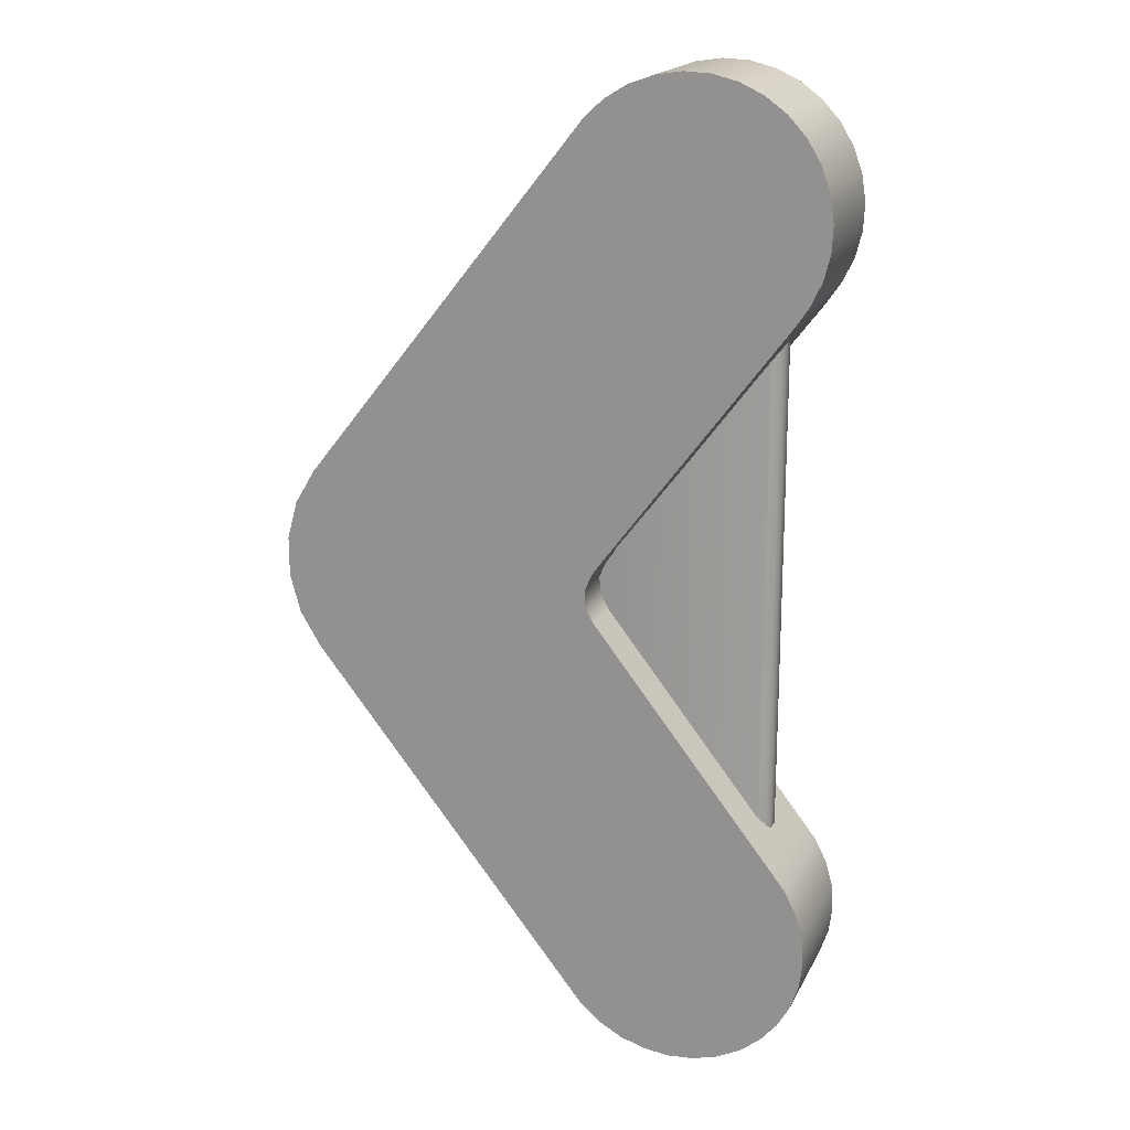
<metadata>
{"format":"obj","ext":"obj","renderer":"f3d","projection":"perspective","resolution":1024,"background":"white","views":[{"elev":18.5,"azim":-160.0,"up":"+Y"}]}
</metadata>
<code>
g ENV_SY02_Chevron_MO_low1
v -0.9005 1.134 0.07643
v -0.1177 0.269 0.07643
v -0.1177 -0.269 0.07643
v -0.9005 -1.134 0.07643
v -0.9489 -1.203 0.0324
v -0.9489 1.203 0.0324
v -0.9489 1.203 -0.0324
v -0.9489 -1.203 -0.0324
v -0.9005 -1.134 -0.07643
v -0.9005 1.134 -0.07643
v -0.1177 0.269 -0.07643
v -0.1177 -0.269 -0.07643
v 0.3748 -0.9059 0.2693
v 0.3843 -0.8548 0.1206
v 0.3843 -0.8548 0.2693
v 0.3748 -0.9059 0.1206
v 0.3497 -0.9515 0.2693
v 0.3497 -0.9515 0.1206
v -0.2801 -1.784 0.2693
v -0.2801 -1.784 0.1206
v -0.4006 -1.878 0.2693
v -0.4006 -1.878 0.1206
v -0.5479 -1.919 0.2693
v -0.5479 -1.919 0.1206
v -0.6995 -1.9 0.2693
v -0.6995 -1.9 0.1206
v -0.8324 -1.825 0.2693
v -0.8324 -1.825 0.1206
v -0.9263 -1.704 0.1206
v -0.9263 -1.704 0.2693
v -0.967 -1.557 0.1206
v -0.967 -1.557 0.2693
v -0.9482 -1.405 0.1206
v -0.9482 -1.405 0.2693
v -0.8728 -1.272 0.1206
v -0.8728 -1.272 0.2693
v -0.1337 -0.3467 0.2693
v -0.1337 -0.3467 0.1206
v -0.08789 -0.3146 0.2693
v -0.08789 -0.3146 0.1206
v -0.03201 -0.3122 0.2693
v -0.03201 -0.3122 0.1206
v 0.01635 -0.3402 0.2693
v 0.01635 -0.3402 0.1206
v 0.1892 -0.5491 0.1206
v 0.1892 -0.5491 0.2693
v 0.3548 -0.7563 0.2693
v 0.3548 -0.7563 0.1206
v 0.3774 -0.8032 0.2693
v 0.3774 -0.8032 0.1206
v 0.3843 -0.8548 0.2693
v 0.3843 -0.8548 0.1206
v -0.185 -0.009808 -0.2693
v -0.1758 -0.009808 0.2693
v -0.188 -0.08206 0.2693
v -0.188 -0.08206 -0.2693
v -0.223 -0.1464 0.2693
v -0.223 -0.1464 -0.2693
v -1.009 -1.149 -0.2693
v -1.009 -1.149 0.2693
v -1.079 -1.238 0.2693
v -1.079 -1.238 -0.2693
v -1.129 -1.339 0.2693
v -1.129 -1.339 -0.2693
v -1.159 -1.448 0.2693
v -1.159 -1.448 -0.2693
v -1.168 -1.56 0.2693
v -1.168 -1.56 -0.2693
v -1.154 -1.672 0.2693
v -1.154 -1.672 -0.2693
v -1.118 -1.78 0.2693
v -1.118 -1.78 -0.2693
v -1.062 -1.878 0.2693
v -1.062 -1.878 -0.2693
v -0.9883 -1.963 0.2693
v -0.9883 -1.963 -0.2693
v -0.8991 -2.033 0.2693
v -0.8991 -2.033 -0.2693
v -0.7982 -2.083 0.2693
v -0.7982 -2.083 -0.2693
v -0.6892 -2.113 0.2693
v -0.6892 -2.113 -0.2693
v -0.5766 -2.121 0.2693
v -0.5766 -2.121 -0.2693
v -0.4645 -2.107 0.2693
v -0.4645 -2.107 -0.2693
v -0.3573 -2.072 0.2693
v -0.3573 -2.072 -0.2693
v -0.2591 -2.016 0.2693
v -0.2591 -2.016 -0.2693
v -0.1736 -1.942 0.2693
v -0.1736 -1.942 -0.2693
v 1.045 -0.4057 -0.2693
v 1.045 -0.4057 0.2693
v 1.133 -0.2593 0.2693
v 1.133 -0.2593 -0.2693
v 1.178 -0.09494 0.2693
v 1.178 -0.09494 -0.2693
v -0.214 0.06244 -0.2693
v -0.1758 -0.009808 0.2693
v -0.185 -0.009808 -0.2693
v -0.214 0.06244 0.2693
v -0.2595 0.1268 -0.2693
v -0.2464 0.1268 0.2693
v -1.036 1.16 0.2693
v -1.036 1.16 -0.2693
v -1.098 1.251 -0.2693
v -1.098 1.251 0.2693
v -1.146 1.353 -0.2693
v -1.146 1.353 0.2693
v -1.173 1.463 -0.2693
v -1.173 1.463 0.2693
v -1.178 1.576 -0.2693
v -1.178 1.576 0.2693
v -1.161 1.687 -0.2693
v -1.161 1.687 0.2693
v -1.123 1.794 -0.2693
v -1.123 1.794 0.2693
v -1.065 1.89 -0.2693
v -1.065 1.89 0.2693
v -0.9884 1.974 -0.2693
v -0.9884 1.974 0.2693
v -0.8975 2.041 -0.2693
v -0.8975 2.041 0.2693
v -0.7953 2.089 -0.2693
v -0.7953 2.089 0.2693
v -0.6856 2.116 -0.2693
v -0.6856 2.116 0.2693
v -0.5729 2.121 -0.2693
v -0.5729 2.121 0.2693
v -0.4611 2.105 -0.2693
v -0.4611 2.105 0.2693
v -0.3549 2.066 -0.2693
v -0.3549 2.066 0.2693
v -0.2582 2.008 -0.2693
v -0.2582 2.008 0.2693
v -0.1746 1.932 -0.2693
v -0.1746 1.932 0.2693
v 1.046 0.3866 0.2693
v 1.046 0.3866 -0.2693
v 1.133 0.24 -0.2693
v 1.133 0.24 0.2693
v 1.178 0.07552 -0.2693
v 1.178 0.07552 0.2693
v 1.178 -0.09494 -0.2693
v 1.178 -0.09494 0.2693
v 0.5222 -0.5288 0.1206
v 0.5668 -0.5597 0.1206
v 0.5668 -0.5597 0.2693
v 0.5222 -0.5288 0.2693
v -0.8749 1.243 0.2693
v -0.8749 1.243 0.1206
v -0.9531 1.374 0.1206
v -0.9531 1.374 0.2693
v -0.9751 1.526 0.1206
v -0.9751 1.526 0.2693
v -0.9376 1.674 0.1206
v -0.9376 1.674 0.2693
v 0.5668 -0.5597 0.1206
v 0.621 -0.5609 0.2693
v 0.5668 -0.5597 0.2693
v 0.621 -0.5609 0.1206
v 0.6669 -0.532 0.2693
v 0.6669 -0.532 0.1206
v 0.8421 -0.3219 0.1206
v 0.8421 -0.3219 0.2693
v 0.9036 -0.2352 0.1206
v 0.9036 -0.2352 0.2693
v 0.95 -0.1416 0.1206
v 0.95 -0.1416 0.2693
v 0.9717 -0.03933 0.2693
v 0.9717 -0.03933 0.1206
v 0.9672 0.0651 0.2693
v 0.9672 0.0651 0.1206
v 0.9369 0.1651 0.1206
v 0.9369 0.1651 0.2693
v 0.8827 0.2545 0.1206
v 0.8827 0.2545 0.2693
v -0.2932 1.768 0.1206
v -0.2932 1.768 0.2693
v -0.4157 1.859 0.2693
v -0.4157 1.859 0.1206
v -0.5638 1.896 0.2693
v -0.5638 1.896 0.1206
v -0.715 1.874 0.2693
v -0.715 1.874 0.1206
v -0.8463 1.796 0.2693
v -0.8463 1.796 0.1206
v -0.9376 1.674 0.2693
v -0.9376 1.674 0.1206
v 0.9369 0.1651 0.1206
v 0.9672 0.0651 0.1206
v 0.9717 -0.03933 0.1206
v 0.95 -0.1416 0.1206
v 0.8827 0.2545 0.1206
v -0.323 1.505 0.1206
v -0.2932 1.768 0.1206
v -0.3428 1.405 0.1206
v 0.9036 -0.2352 0.1206
v -0.3994 1.321 0.1206
v 0.8421 -0.3219 0.1206
v -0.3433 1.605 0.1206
v -0.3994 1.69 0.1206
v -0.4842 1.747 0.1206
v -0.4157 1.859 0.1206
v -0.5841 1.766 0.1206
v -0.5638 1.896 0.1206
v -0.684 1.747 0.1206
v -0.715 1.874 0.1206
v -0.7686 1.69 0.1206
v -0.8463 1.796 0.1206
v -0.8252 1.605 0.1206
v -0.9376 1.674 0.1206
v -0.8451 1.505 0.1206
v -0.9751 1.526 0.1206
v -0.8252 1.405 0.1206
v -0.9531 1.374 0.1206
v -0.7686 1.321 0.1206
v -0.8749 1.243 0.1206
v -0.684 1.264 0.1206
v 0.5222 -0.5288 0.1206
v -0.5841 1.244 0.1206
v -0.4842 1.264 0.1206
v 0.5668 -0.5597 0.1206
v 0.621 -0.5609 0.1206
v 0.6669 -0.532 0.1206
v 0.3774 -0.8032 0.1206
v 0.3843 -0.8548 0.1206
v 0.3748 -0.9059 0.1206
v 0.3548 -0.7563 0.1206
v 0.3497 -0.9515 0.1206
v -0.3193 -1.477 0.1206
v 0.1892 -0.5491 0.1206
v -0.3193 -1.579 0.1206
v -0.3584 -1.383 0.1206
v -0.2801 -1.784 0.1206
v 0.01635 -0.3402 0.1206
v -0.3584 -1.674 0.1206
v -0.4308 -1.31 0.1206
v -0.4006 -1.878 0.1206
v -0.03201 -0.3122 0.1206
v -0.4308 -1.746 0.1206
v -0.5479 -1.919 0.1206
v -0.5253 -1.785 0.1206
v -0.6995 -1.9 0.1206
v -0.6276 -1.785 0.1206
v -0.8324 -1.825 0.1206
v -0.722 -1.746 0.1206
v -0.9263 -1.704 0.1206
v -0.7943 -1.674 0.1206
v -0.967 -1.557 0.1206
v -0.8335 -1.579 0.1206
v -0.9482 -1.405 0.1206
v -0.8335 -1.477 0.1206
v -0.8728 -1.272 0.1206
v -0.7943 -1.383 0.1206
v -0.722 -1.31 0.1206
v -0.6276 -1.271 0.1206
v -0.1337 -0.3467 0.1206
v -0.5253 -1.271 0.1206
v -0.08789 -0.3146 0.1206
v -0.214 0.06244 0.2693
v -0.2464 0.1268 0.2693
v 0.5222 -0.5288 0.2693
v -0.1758 -0.009808 0.2693
v -0.8749 1.243 0.2693
v -1.036 1.16 0.2693
v -1.098 1.251 0.2693
v -0.9531 1.374 0.2693
v -1.146 1.353 0.2693
v -1.173 1.463 0.2693
v -0.9751 1.526 0.2693
v -1.178 1.576 0.2693
v -1.161 1.687 0.2693
v -0.9376 1.674 0.2693
v -1.123 1.794 0.2693
v -1.065 1.89 0.2693
v -0.8463 1.796 0.2693
v -0.9884 1.974 0.2693
v -0.8975 2.041 0.2693
v -0.715 1.874 0.2693
v -0.7953 2.089 0.2693
v -0.6856 2.116 0.2693
v -0.5638 1.896 0.2693
v -0.5729 2.121 0.2693
v -0.4157 1.859 0.2693
v -0.4611 2.105 0.2693
v -0.3549 2.066 0.2693
v -0.2582 2.008 0.2693
v -0.2932 1.768 0.2693
v -0.1746 1.932 0.2693
v 0.8827 0.2545 0.2693
v 1.046 0.3866 0.2693
v 0.9369 0.1651 0.2693
v 1.133 0.24 0.2693
v 0.9672 0.0651 0.2693
v 1.178 0.07552 0.2693
v 0.9717 -0.03933 0.2693
v 1.178 -0.09494 0.2693
v 0.95 -0.1416 0.2693
v 1.133 -0.2593 0.2693
v 0.9036 -0.2352 0.2693
v 1.045 -0.4057 0.2693
v 0.8421 -0.3219 0.2693
v -0.1736 -1.942 0.2693
v 0.6669 -0.532 0.2693
v 0.3748 -0.9059 0.2693
v 0.621 -0.5609 0.2693
v 0.3497 -0.9515 0.2693
v 0.3843 -0.8548 0.2693
v -0.2801 -1.784 0.2693
v 0.5668 -0.5597 0.2693
v -0.2591 -2.016 0.2693
v 0.3774 -0.8032 0.2693
v -0.4006 -1.878 0.2693
v -0.3573 -2.072 0.2693
v 0.3548 -0.7563 0.2693
v -0.5479 -1.919 0.2693
v -0.4645 -2.107 0.2693
v -0.5766 -2.121 0.2693
v 0.1892 -0.5491 0.2693
v 0.01635 -0.3402 0.2693
v -0.188 -0.08206 0.2693
v -0.03201 -0.3122 0.2693
v -0.6995 -1.9 0.2693
v -0.6892 -2.113 0.2693
v -0.7982 -2.083 0.2693
v -0.223 -0.1464 0.2693
v -0.08789 -0.3146 0.2693
v -0.1337 -0.3467 0.2693
v -1.009 -1.149 0.2693
v -0.8324 -1.825 0.2693
v -0.8728 -1.272 0.2693
v -1.079 -1.238 0.2693
v -1.129 -1.339 0.2693
v -0.8991 -2.033 0.2693
v -0.9883 -1.963 0.2693
v -1.062 -1.878 0.2693
v -0.9263 -1.704 0.2693
v -1.118 -1.78 0.2693
v -0.9482 -1.405 0.2693
v -1.159 -1.448 0.2693
v -1.168 -1.56 0.2693
v -0.967 -1.557 0.2693
v -1.154 -1.672 0.2693
v -0.5914 -1.545 -0.2693
v -0.9883 -1.963 -0.2693
v -0.8991 -2.033 -0.2693
v -0.7982 -2.083 -0.2693
v -1.062 -1.878 -0.2693
v -0.6892 -2.113 -0.2693
v -1.118 -1.78 -0.2693
v -0.5766 -2.121 -0.2693
v -1.154 -1.672 -0.2693
v -0.4645 -2.107 -0.2693
v -1.168 -1.56 -0.2693
v -0.3573 -2.072 -0.2693
v -1.159 -1.448 -0.2693
v -0.2591 -2.016 -0.2693
v -1.129 -1.339 -0.2693
v -1.079 -1.238 -0.2693
v -1.009 -1.149 -0.2693
v -0.1736 -1.942 -0.2693
v -0.223 -0.1464 -0.2693
v 0.5671 -0.009873 -0.2693
v 1.045 -0.4057 -0.2693
v -0.188 -0.08206 -0.2693
v 1.133 -0.2593 -0.2693
v -0.185 -0.009808 -0.2693
v 1.178 -0.09494 -0.2693
v -0.214 0.06244 -0.2693
v 1.178 0.07552 -0.2693
v -0.2595 0.1268 -0.2693
v 1.133 0.24 -0.2693
v -1.036 1.16 -0.2693
v 1.046 0.3866 -0.2693
v -0.6026 1.546 -0.2693
v -1.098 1.251 -0.2693
v -0.1746 1.932 -0.2693
v -1.146 1.353 -0.2693
v -0.2582 2.008 -0.2693
v -1.173 1.463 -0.2693
v -0.3549 2.066 -0.2693
v -1.178 1.576 -0.2693
v -0.4611 2.105 -0.2693
v -1.161 1.687 -0.2693
v -0.5729 2.121 -0.2693
v -1.123 1.794 -0.2693
v -0.6856 2.116 -0.2693
v -1.065 1.89 -0.2693
v -0.7953 2.089 -0.2693
v -0.9884 1.974 -0.2693
v -0.8975 2.041 -0.2693
v -0.4166 -1.421 0.04186
v -0.4308 -1.31 0.1206
v -0.3584 -1.383 0.1206
v -0.3193 -1.477 0.1206
v -0.4696 -1.368 0.04186
v -0.5253 -1.271 0.1206
v -0.5389 -1.34 0.04186
v -0.6276 -1.271 0.1206
v -0.3878 -1.491 0.04186
v -0.3193 -1.579 0.1206
v -0.4943 -1.405 0.1212
v -0.6139 -1.34 0.04186
v -0.722 -1.31 0.1206
v -0.3878 -1.566 0.04186
v -0.3584 -1.674 0.1206
v -0.4535 -1.446 0.1212
v -0.5764 -1.528 0.1212
v -0.5476 -1.383 0.1212
v -0.4315 -1.499 0.1212
v -0.6833 -1.368 0.04186
v -0.7943 -1.383 0.1206
v -0.6052 -1.383 0.1212
v -0.4315 -1.557 0.1212
v -0.7363 -1.421 0.04186
v -0.8335 -1.477 0.1206
v -0.6585 -1.405 0.1212
v -0.6992 -1.446 0.1212
v -0.4535 -1.61 0.1212
v -0.7213 -1.499 0.1212
v -0.4166 -1.635 0.04186
v -0.765 -1.491 0.04186
v -0.8335 -1.579 0.1206
v -0.4696 -1.688 0.04186
v -0.4308 -1.746 0.1206
v -0.765 -1.566 0.04186
v -0.7943 -1.674 0.1206
v -0.4943 -1.651 0.1212
v -0.5389 -1.717 0.04186
v -0.5253 -1.785 0.1206
v -0.7213 -1.557 0.1212
v -0.7363 -1.635 0.04186
v -0.722 -1.746 0.1206
v -0.5476 -1.673 0.1212
v -0.6139 -1.717 0.04186
v -0.6276 -1.785 0.1206
v -0.6833 -1.688 0.04186
v -0.6992 -1.61 0.1212
v -0.6052 -1.673 0.1212
v -0.6585 -1.651 0.1212
v -0.4089 1.578 0.04121
v -0.45 1.639 0.04121
v -0.3994 1.69 0.1206
v -0.3433 1.605 0.1206
v -0.4842 1.747 0.1206
v -0.3945 1.505 0.04121
v -0.323 1.505 0.1206
v -0.5115 1.68 0.04121
v -0.5841 1.766 0.1206
v -0.4089 1.433 0.04121
v -0.3428 1.405 0.1206
v -0.5841 1.695 0.04121
v -0.684 1.747 0.1206
v -0.45 1.371 0.04121
v -0.3994 1.321 0.1206
v -0.6566 1.68 0.04121
v -0.7686 1.69 0.1206
v -0.5115 1.33 0.04121
v -0.4842 1.264 0.1206
v -0.7181 1.639 0.04121
v -0.8252 1.605 0.1206
v -0.5841 1.316 0.04121
v -0.5841 1.244 0.1206
v -0.7592 1.578 0.04121
v -0.8451 1.505 0.1206
v -0.6566 1.33 0.04121
v -0.684 1.264 0.1206
v -0.7736 1.505 0.04121
v -0.8252 1.405 0.1206
v -0.7181 1.371 0.04121
v -0.7686 1.321 0.1206
v -0.7592 1.433 0.04121
v -0.6861 1.403 0.1043
v -0.6393 1.372 0.1043
v -0.5841 1.505 0.1043
v -0.7174 1.45 0.1043
v -0.5841 1.361 0.1043
v -0.7283 1.505 0.1043
v -0.5288 1.372 0.1043
v -0.7174 1.561 0.1043
v -0.482 1.403 0.1043
v -0.6861 1.607 0.1043
v -0.4508 1.45 0.1043
v -0.6393 1.639 0.1043
v -0.4398 1.505 0.1043
v -0.5841 1.65 0.1043
v -0.4508 1.561 0.1043
v -0.5288 1.639 0.1043
v -0.482 1.607 0.1043
g ENV_SY02_Chevron_MO_low1_0
f 3 2 1
f 4 3 1
f 5 4 1
f 6 5 1
f 5 6 7
f 8 5 7
f 8 7 9
f 7 10 9
f 10 11 9
f 11 12 9
f 15 14 13
f 14 16 13
f 13 16 17
f 16 18 17
f 17 18 19
f 18 20 19
f 19 20 21
f 20 22 21
f 21 22 23
f 22 24 23
f 23 24 25
f 24 26 25
f 25 26 27
f 26 28 27
f 27 28 29
f 30 27 29
f 30 29 31
f 32 30 31
f 32 31 33
f 34 32 33
f 34 33 35
f 36 34 35
f 36 35 37
f 35 38 37
f 37 38 39
f 38 40 39
f 39 40 41
f 40 42 41
f 41 42 43
f 42 44 43
f 43 44 45
f 46 43 45
f 46 45 47
f 45 48 47
f 47 48 49
f 48 50 49
f 49 50 51
f 50 52 51
f 55 54 53
f 56 55 53
f 57 55 56
f 58 57 56
f 57 58 59
f 60 57 59
f 61 60 59
f 62 61 59
f 63 61 62
f 64 63 62
f 65 63 64
f 66 65 64
f 67 65 66
f 68 67 66
f 69 67 68
f 70 69 68
f 71 69 70
f 72 71 70
f 73 71 72
f 74 73 72
f 75 73 74
f 76 75 74
f 77 75 76
f 78 77 76
f 79 77 78
f 80 79 78
f 81 79 80
f 82 81 80
f 83 81 82
f 84 83 82
f 85 83 84
f 86 85 84
f 87 85 86
f 88 87 86
f 89 87 88
f 90 89 88
f 91 89 90
f 92 91 90
f 92 93 91
f 93 94 91
f 95 94 93
f 96 95 93
f 97 95 96
f 98 97 96
f 101 100 99
f 100 102 99
f 99 102 103
f 102 104 103
f 103 104 105
f 106 103 105
f 106 105 107
f 105 108 107
f 107 108 109
f 108 110 109
f 109 110 111
f 110 112 111
f 111 112 113
f 112 114 113
f 113 114 115
f 114 116 115
f 115 116 117
f 116 118 117
f 117 118 119
f 118 120 119
f 119 120 121
f 120 122 121
f 121 122 123
f 122 124 123
f 123 124 125
f 124 126 125
f 125 126 127
f 126 128 127
f 127 128 129
f 128 130 129
f 129 130 131
f 130 132 131
f 131 132 133
f 132 134 133
f 133 134 135
f 134 136 135
f 135 136 137
f 136 138 137
f 138 139 137
f 139 140 137
f 140 139 141
f 139 142 141
f 141 142 143
f 142 144 143
f 143 144 145
f 144 146 145
f 149 148 147
f 150 149 147
f 150 147 151
f 147 152 151
f 152 153 151
f 153 154 151
f 153 155 154
f 155 156 154
f 155 157 156
f 157 158 156
f 161 160 159
f 160 162 159
f 160 163 162
f 163 164 162
f 165 164 163
f 166 165 163
f 167 165 166
f 168 167 166
f 169 167 168
f 170 169 168
f 170 171 169
f 171 172 169
f 171 173 172
f 173 174 172
f 175 174 173
f 176 175 173
f 177 175 176
f 178 177 176
f 179 177 178
f 180 179 178
f 179 180 181
f 182 179 181
f 182 181 183
f 184 182 183
f 184 183 185
f 186 184 185
f 186 185 187
f 188 186 187
f 188 187 189
f 190 188 189
f 193 192 191
f 194 193 191
f 194 191 195
f 196 194 195
f 195 197 196
f 194 196 198
f 199 194 198
f 199 198 200
f 201 199 200
f 197 202 196
f 197 203 202
f 204 203 197
f 205 204 197
f 206 204 205
f 207 206 205
f 208 206 207
f 209 208 207
f 210 208 209
f 211 210 209
f 212 210 211
f 213 212 211
f 214 212 213
f 215 214 213
f 216 214 215
f 217 216 215
f 218 216 217
f 219 218 217
f 220 218 219
f 220 219 221
f 222 220 221
f 223 222 221
f 223 221 224
f 223 224 225
f 225 226 223
f 226 201 223
f 201 200 223
f 229 228 227
f 229 227 230
f 230 231 229
f 230 232 231
f 230 233 232
f 232 234 231
f 233 235 232
f 231 234 236
f 233 237 235
f 234 238 236
f 237 239 235
f 236 238 240
f 237 241 239
f 238 242 240
f 240 242 243
f 242 244 243
f 243 244 245
f 244 246 245
f 245 246 247
f 246 248 247
f 247 248 249
f 248 250 249
f 249 250 251
f 250 252 251
f 251 252 253
f 252 254 253
f 253 254 255
f 254 256 255
f 255 256 257
f 255 257 258
f 259 255 258
f 259 258 260
f 261 259 260
f 260 241 261
f 241 260 239
f 264 263 262
f 265 264 262
f 263 264 266
f 267 263 266
f 268 267 266
f 268 266 269
f 270 268 269
f 271 270 269
f 271 269 272
f 273 271 272
f 274 273 272
f 274 272 275
f 276 274 275
f 277 276 275
f 277 275 278
f 279 277 278
f 280 279 278
f 280 278 281
f 282 280 281
f 283 282 281
f 283 281 284
f 285 283 284
f 285 284 286
f 287 285 286
f 288 287 286
f 289 288 286
f 290 289 286
f 290 291 289
f 290 292 291
f 292 293 291
f 293 292 294
f 295 293 294
f 295 294 296
f 297 295 296
f 297 296 298
f 299 297 298
f 299 298 300
f 301 299 300
f 301 300 302
f 303 301 302
f 303 302 304
f 305 303 304
f 304 306 305
f 306 307 305
f 307 306 308
f 307 309 305
f 310 307 308
f 309 311 305
f 310 308 312
f 313 305 311
f 314 310 312
f 315 313 311
f 314 312 264
f 315 316 313
f 317 314 264
f 315 318 316
f 318 319 316
f 318 320 319
f 317 264 265
f 265 321 317
f 265 322 321
f 265 323 322
f 323 324 322
f 318 325 320
f 325 326 320
f 325 327 326
f 323 328 324
f 328 329 324
f 328 330 329
f 328 331 330
f 327 325 332
f 331 333 330
f 333 331 334
f 333 334 335
f 336 327 332
f 337 336 332
f 338 337 332
f 339 338 332
f 339 340 338
f 341 333 335
f 341 335 342
f 341 342 343
f 339 344 340
f 344 341 343
f 344 345 340
f 344 343 345
f 348 347 346
f 349 348 346
f 346 347 350
f 349 346 351
f 352 346 350
f 353 351 346
f 346 352 354
f 355 353 346
f 356 346 354
f 357 355 346
f 358 346 356
f 359 357 346
f 346 358 360
f 361 346 360
f 362 346 361
f 359 346 363
f 362 364 346
f 346 365 363
f 364 365 346
f 365 366 363
f 364 367 365
f 368 366 365
f 367 369 365
f 368 365 370
f 369 371 365
f 365 372 370
f 371 373 365
f 372 365 374
f 365 373 375
f 365 376 374
f 377 365 375
f 376 365 377
f 378 377 375
f 379 376 377
f 378 380 377
f 381 379 377
f 380 382 377
f 383 381 377
f 382 384 377
f 383 377 385
f 384 386 377
f 387 385 377
f 386 388 377
f 389 387 377
f 388 390 377
f 391 389 377
f 390 392 377
f 393 391 377
f 392 393 377
f 396 395 394
f 396 394 397
f 395 398 394
f 395 399 398
f 399 400 398
f 399 401 400
f 394 402 397
f 397 402 403
f 394 398 404
f 398 400 404
f 401 405 400
f 401 406 405
f 402 407 403
f 403 407 408
f 402 394 409
f 409 394 404
f 409 404 410
f 400 411 404
f 400 405 411
f 404 411 410
f 412 402 409
f 407 402 412
f 409 410 412
f 406 413 405
f 406 414 413
f 405 415 411
f 411 415 410
f 405 413 415
f 416 407 412
f 410 416 412
f 414 417 413
f 414 418 417
f 413 419 415
f 415 419 410
f 413 417 419
f 419 420 410
f 417 420 419
f 410 421 416
f 420 422 410
f 423 407 416
f 421 423 416
f 407 423 408
f 418 424 417
f 417 424 420
f 424 422 420
f 418 425 424
f 423 426 408
f 426 423 421
f 426 427 408
f 425 428 424
f 424 428 422
f 425 429 428
f 430 426 421
f 421 410 430
f 426 431 427
f 431 426 430
f 431 432 427
f 428 433 422
f 422 433 410
f 429 434 428
f 428 434 433
f 429 435 434
f 436 431 430
f 410 436 430
f 431 437 432
f 437 431 436
f 437 438 432
f 439 435 438
f 435 439 434
f 437 439 438
f 434 440 433
f 433 440 410
f 434 439 440
f 441 437 436
f 410 441 436
f 439 437 441
f 410 440 442
f 441 410 442
f 442 439 441
f 439 442 440
f 445 444 443
f 446 445 443
f 444 445 447
f 446 443 448
f 449 446 448
f 450 444 447
f 450 447 451
f 449 448 452
f 453 449 452
f 454 450 451
f 454 451 455
f 453 452 456
f 457 453 456
f 458 454 455
f 458 455 459
f 457 456 460
f 461 457 460
f 462 458 459
f 462 459 463
f 461 460 464
f 465 461 464
f 466 462 463
f 466 463 467
f 465 464 468
f 469 465 468
f 470 466 467
f 470 467 471
f 469 468 472
f 473 469 472
f 474 471 473
f 472 474 473
f 474 470 471
f 472 468 475
f 474 472 475
f 468 464 476
f 468 476 475
f 475 476 477
f 478 474 475
f 470 474 478
f 475 477 478
f 464 479 476
f 476 479 477
f 464 460 479
f 480 470 478
f 477 480 478
f 466 470 480
f 460 481 479
f 479 481 477
f 460 456 481
f 482 466 480
f 477 482 480
f 462 466 482
f 481 483 477
f 456 483 481
f 482 477 484
f 484 462 482
f 483 485 477
f 456 452 483
f 452 485 483
f 458 462 484
f 452 448 485
f 486 458 484
f 477 486 484
f 454 458 486
f 448 487 485
f 485 487 477
f 448 443 487
f 488 454 486
f 486 477 488
f 450 454 488
f 443 489 487
f 487 489 477
f 443 444 489
f 490 450 488
f 477 490 488
f 444 450 490
f 489 491 477
f 491 490 477
f 444 491 489
f 491 444 490

</code>
